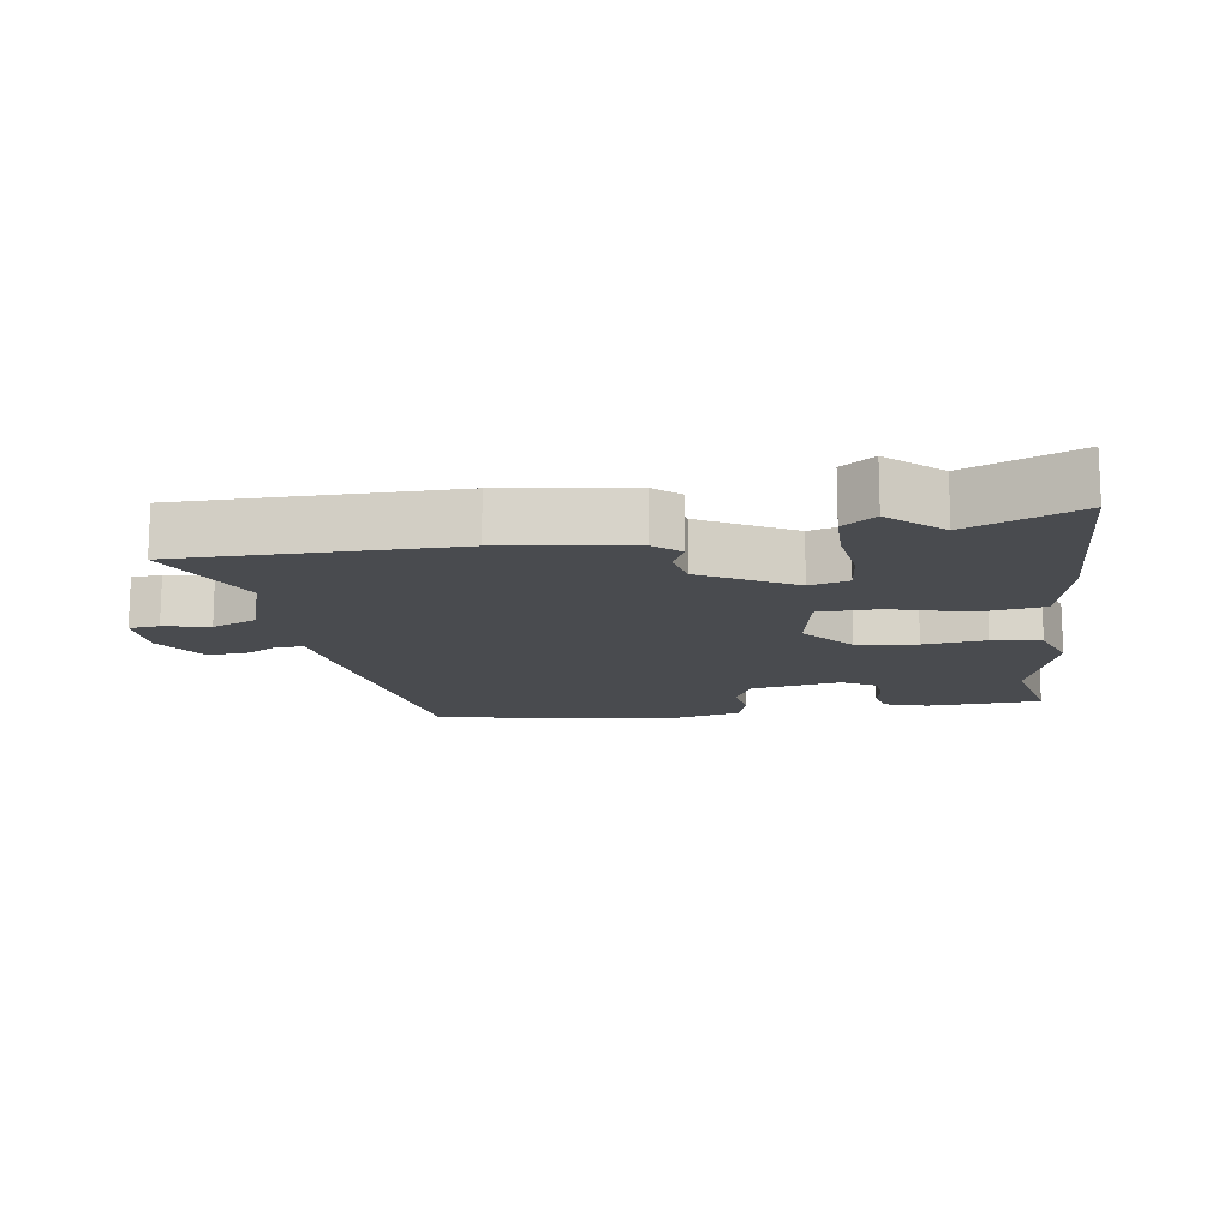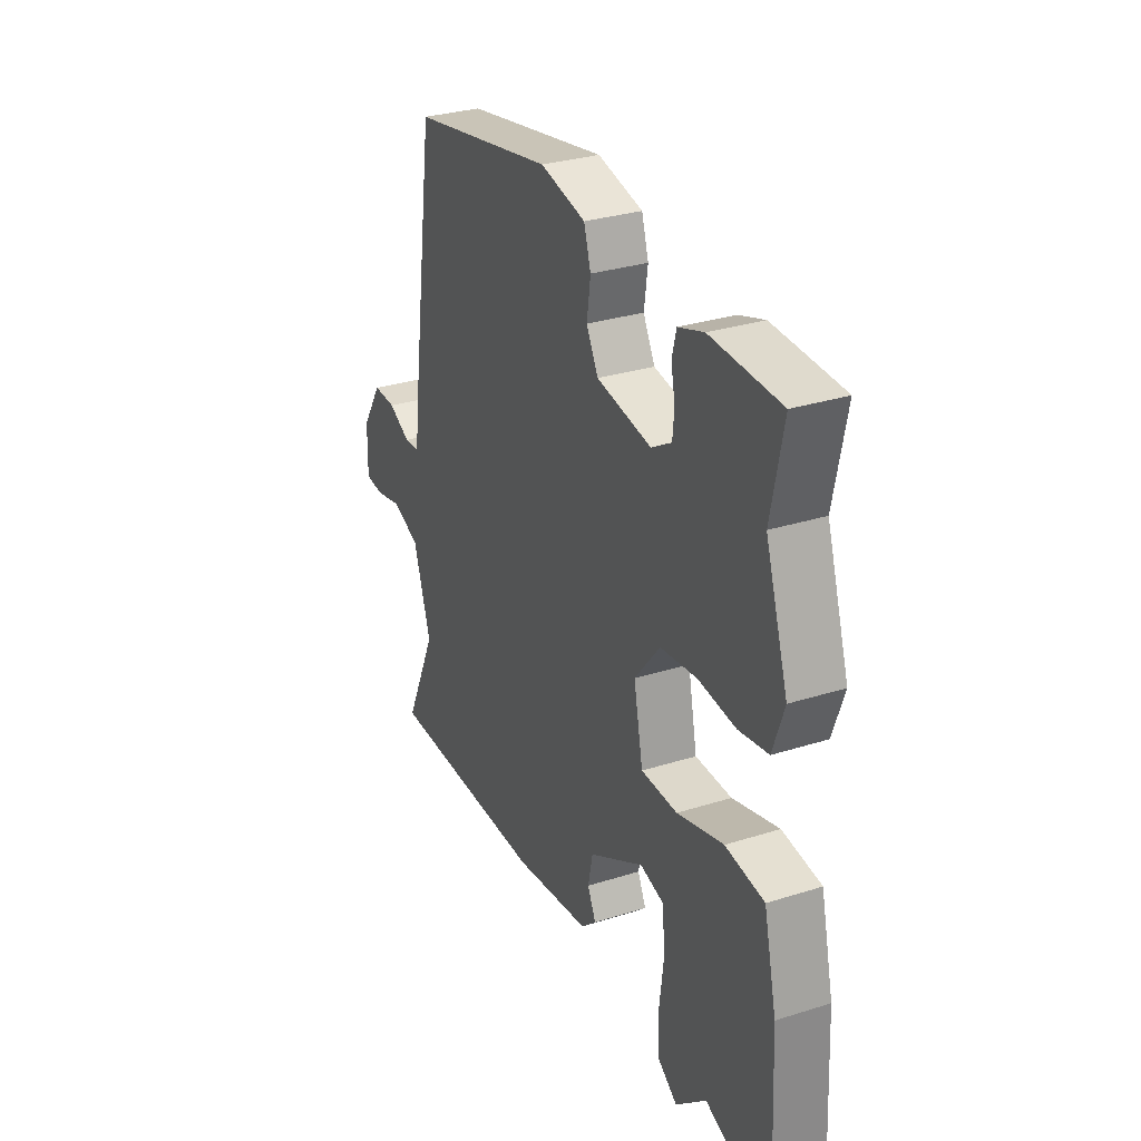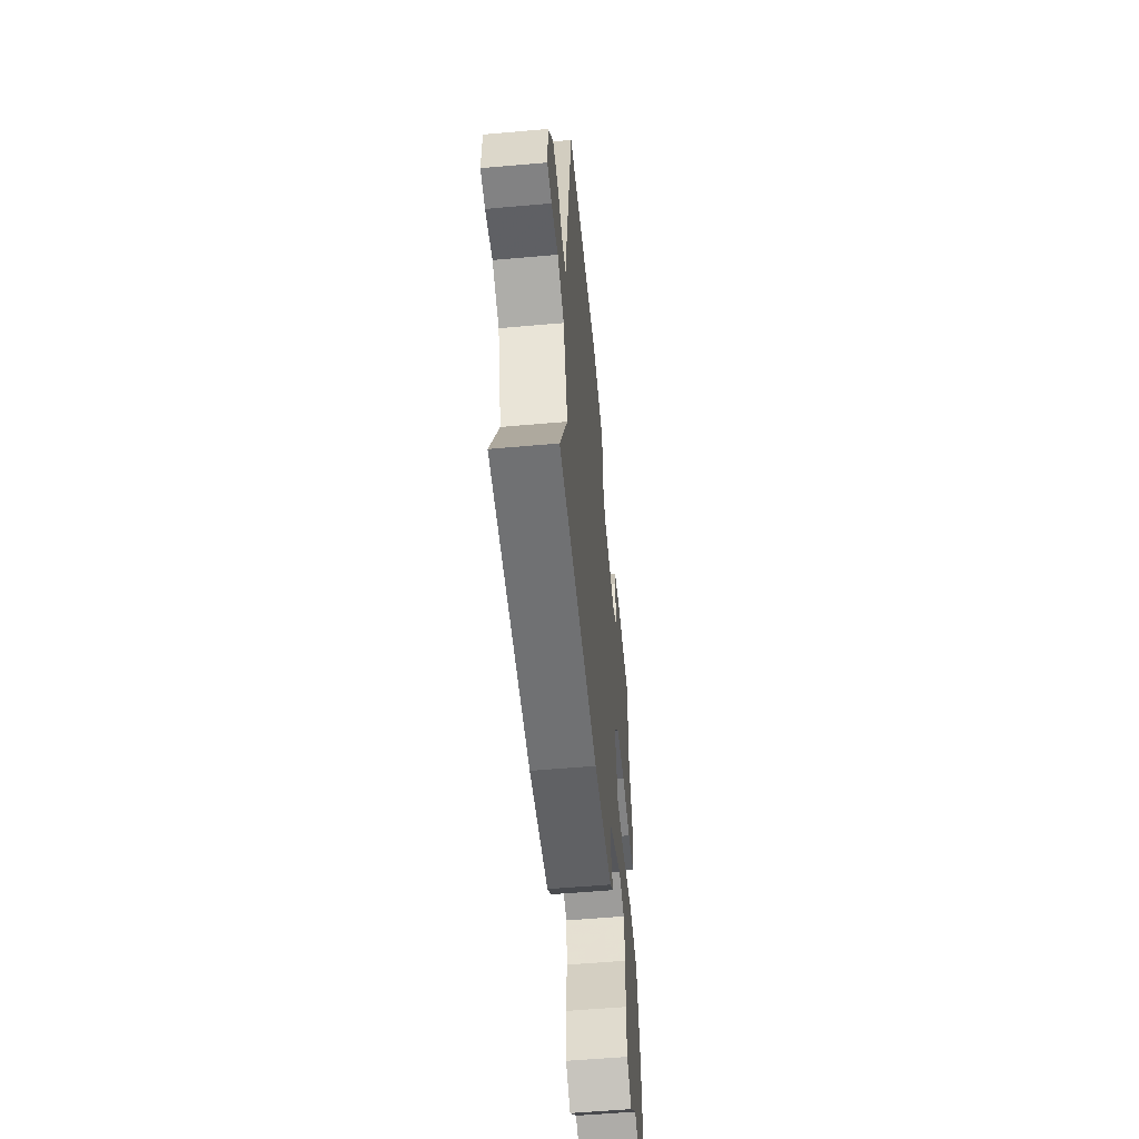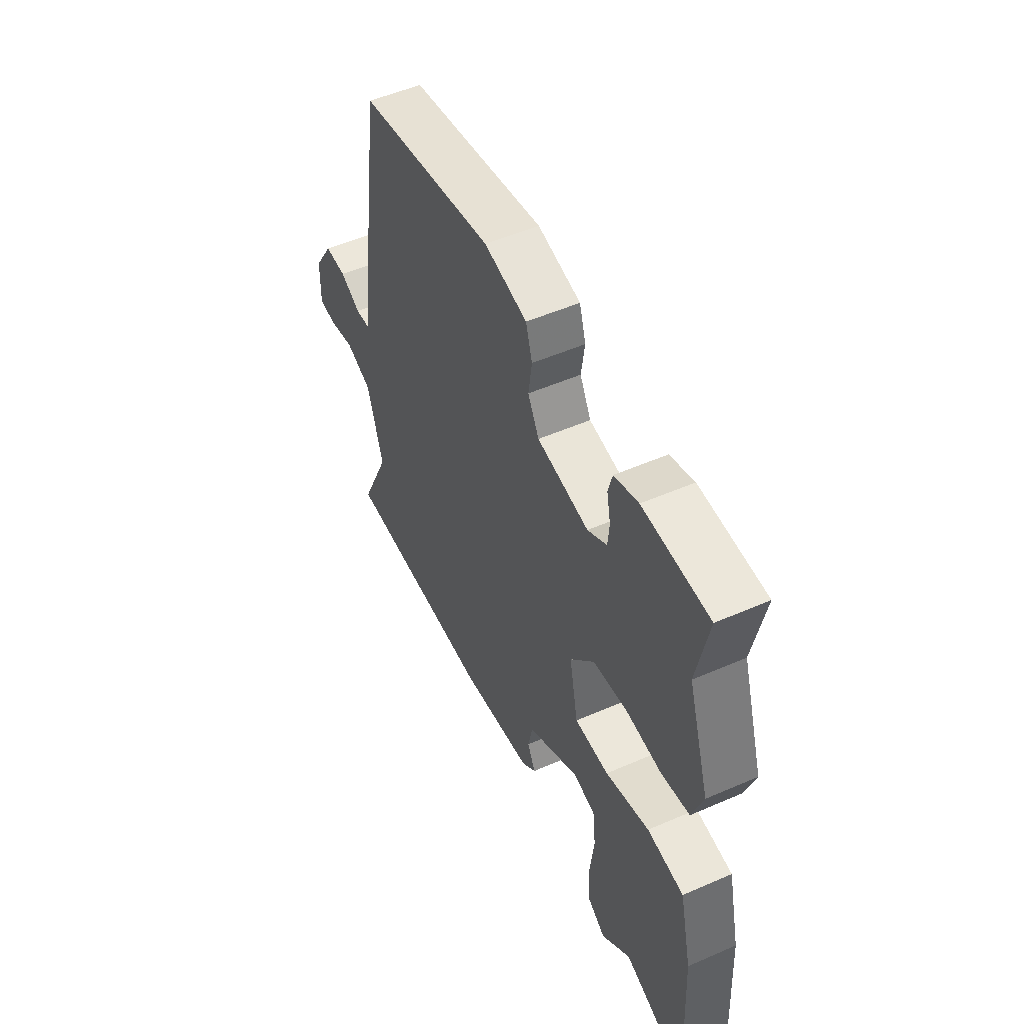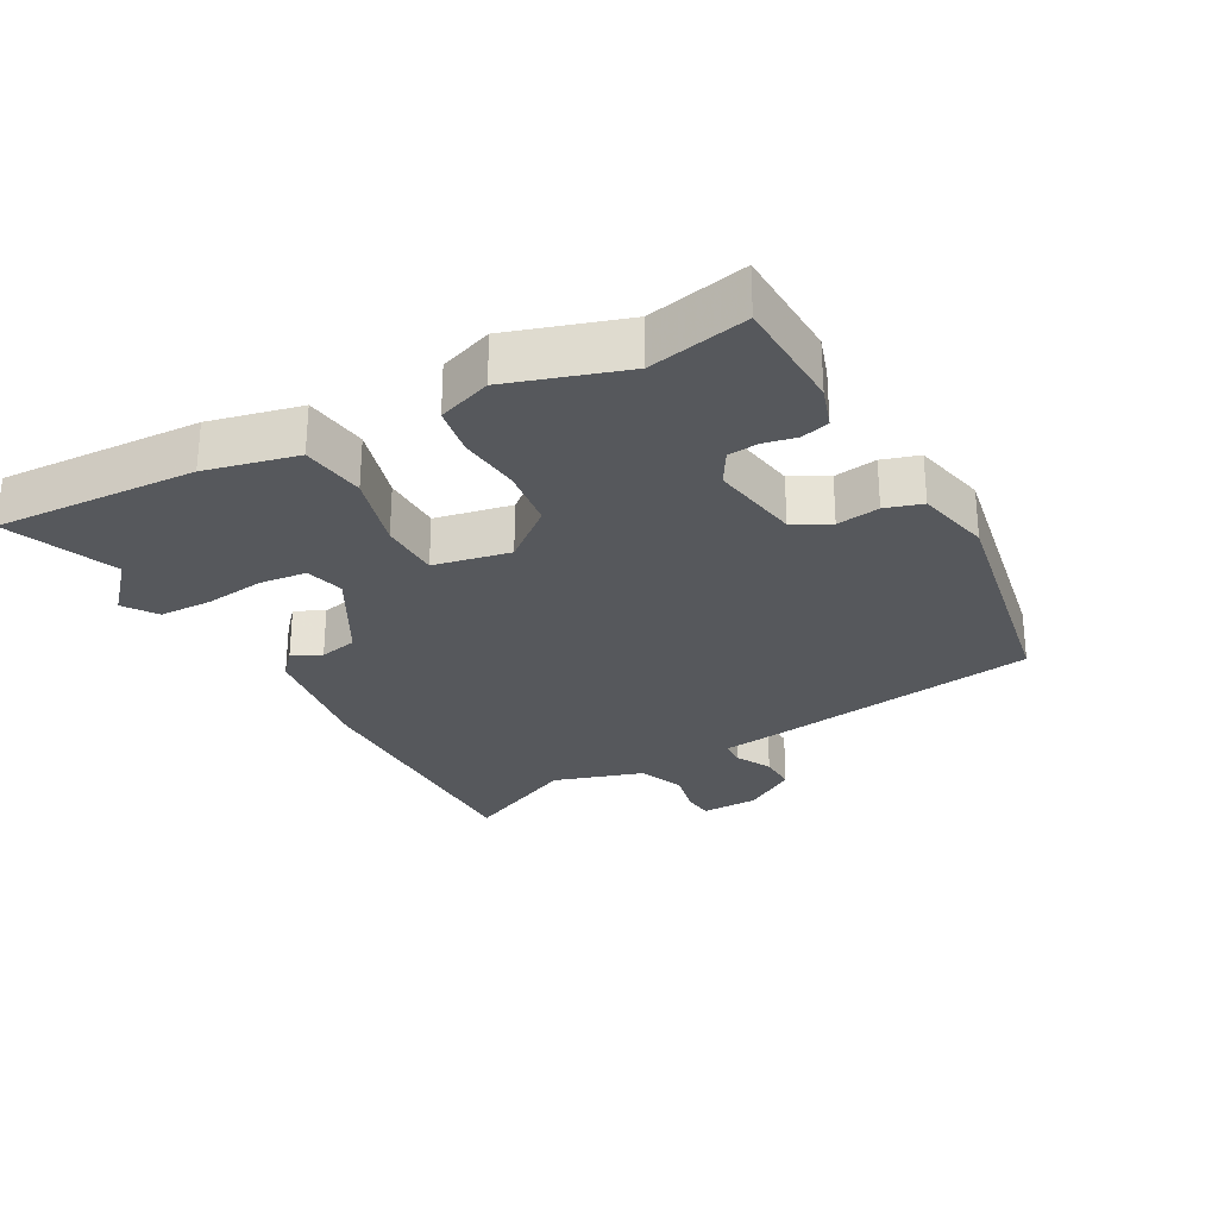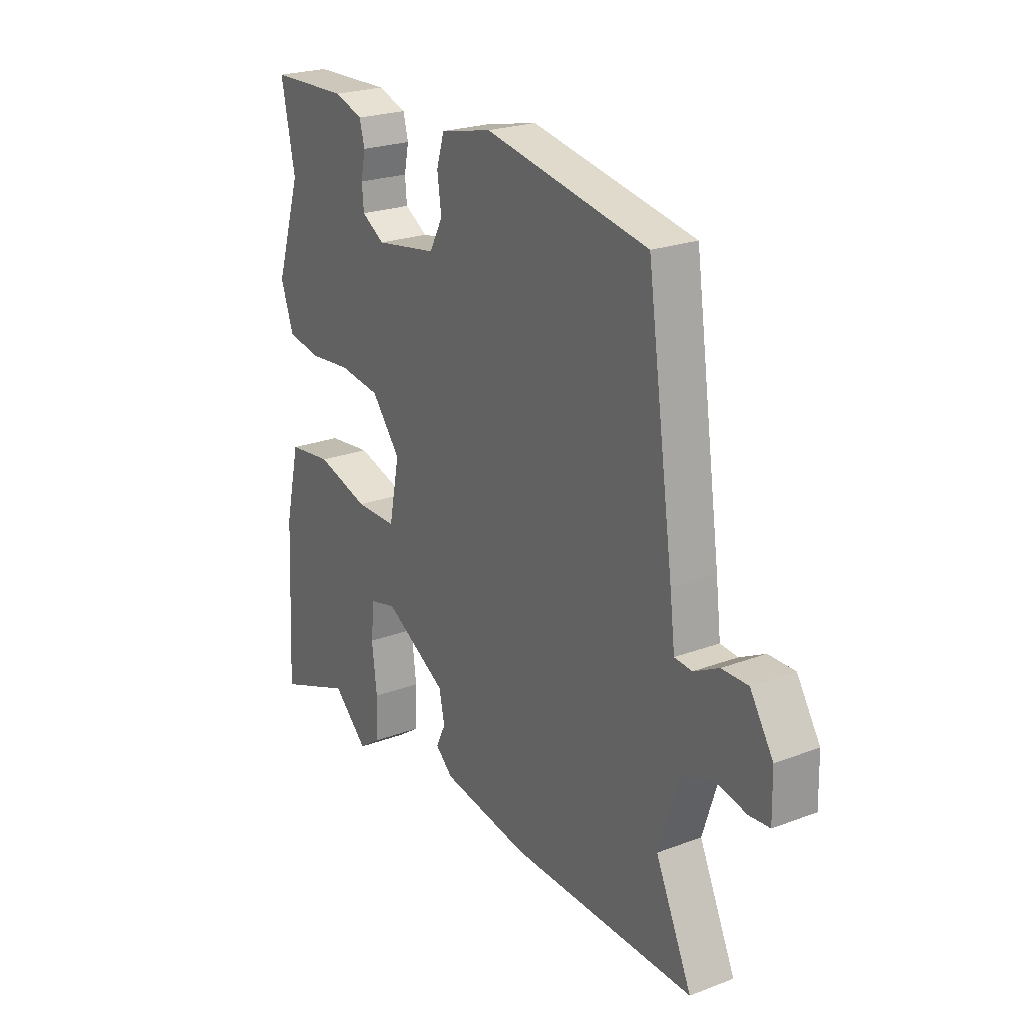
<metadata>
{"format":"obj","ext":"obj","renderer":"f3d","projection":"perspective","resolution":1024,"background":"white","views":[{"elev":-14.1,"azim":-170.8,"up":"+Y"},{"elev":30.6,"azim":-114.5,"up":"+Z"},{"elev":-55.8,"azim":95.3,"up":"+Z"},{"elev":52.1,"azim":-115.2,"up":"+Z"},{"elev":-27.7,"azim":-61.0,"up":"+Y"},{"elev":23.4,"azim":57.6,"up":"+Z"}]}
</metadata>
<code>
v -0.471 0.07 0.359
v -0.501 0.07 0.507
v -0.329 0.07 0.513
v -0.266 0.07 0.492
v -0.255 0.07 0.45
v -0.265 0.07 0.401
v -0.261 0.07 0.356
v -0.211 0.07 0.326
v -0.076 0.07 0.348
v -0.047 0.07 0.402
v -0.056 0.07 0.466
v -0.039 0.07 0.521
v 0.073 0.07 0.546
v 0.428 0.07 0.48
v 0.487 0.07 0.071
v 0.498 0.07 -0.019
v 0.536 0.07 -0.022
v 0.59 0.07 0.006
v 0.647 0.07 0.007
v 0.697 0.07 -0.072
v 0.699 0.07 -0.159
v 0.654 0.07 -0.163
v 0.586 0.07 -0.148
v 0.518 0.07 -0.175
v 0.475 0.07 -0.309
v 0.554 0.07 -0.481
v 0.151 0.07 -0.476
v -0.04 0.07 -0.447
v -0.078 0.07 -0.413
v -0.057 0.07 -0.37
v -0.069 0.07 -0.313
v -0.205 0.07 -0.236
v -0.263 0.07 -0.251
v -0.271 0.07 -0.321
v -0.26 0.07 -0.411
v -0.262 0.07 -0.49
v -0.311 0.07 -0.524
v -0.387 0.07 -0.455
v -0.552 0.07 -0.52
v -0.536 0.07 -0.218
v -0.504 0.07 -0.081
v -0.408 0.07 -0.069
v -0.293 0.07 -0.102
v -0.203 0.07 -0.101
v -0.18 0.07 0.013
v -0.243 0.07 0.091
v -0.333 0.07 0.103
v -0.426 0.07 0.094
v -0.499 0.07 0.107
v -0.527 0.07 0.187
v -0.471 0 0.359
v -0.501 0 0.507
v -0.329 0 0.513
v -0.266 0 0.492
v -0.255 0 0.45
v -0.265 0 0.401
v -0.261 0 0.356
v -0.211 0 0.326
v -0.076 0 0.348
v -0.047 0 0.402
v -0.056 0 0.466
v -0.039 0 0.521
v 0.073 0 0.546
v 0.428 0 0.48
v 0.487 0 0.071
v 0.498 0 -0.019
v 0.536 0 -0.022
v 0.59 0 0.006
v 0.647 0 0.007
v 0.697 0 -0.072
v 0.699 0 -0.159
v 0.654 0 -0.163
v 0.586 0 -0.148
v 0.518 0 -0.175
v 0.475 0 -0.309
v 0.554 0 -0.481
v 0.151 0 -0.476
v -0.04 0 -0.447
v -0.078 0 -0.413
v -0.057 0 -0.37
v -0.069 0 -0.313
v -0.205 0 -0.236
v -0.263 0 -0.251
v -0.271 0 -0.321
v -0.26 0 -0.411
v -0.262 0 -0.49
v -0.311 0 -0.524
v -0.387 0 -0.455
v -0.552 0 -0.52
v -0.536 0 -0.218
v -0.504 0 -0.081
v -0.408 0 -0.069
v -0.293 0 -0.102
v -0.203 0 -0.101
v -0.18 0 0.013
v -0.243 0 0.091
v -0.333 0 0.103
v -0.426 0 0.094
v -0.499 0 0.107
v -0.527 0 0.187
f 47 48 49 50
f 46 47 50 1
f 40 41 42 43
f 38 39 40 43
f 38 43 44
f 34 35 36 37
f 33 34 37 38
f 27 28 29 30
f 25 26 27 30
f 24 25 30 31
f 23 24 31 32
f 21 22 23
f 20 21 23
f 17 18 19 20
f 16 17 20 23
f 13 14 15 16
f 13 16 23 32
f 10 11 12 13
f 9 10 13 32
f 3 4 5 6
f 3 6 7
f 46 1 2 3
f 45 46 3 7
f 33 38 44
f 32 33 44
f 32 44 45
f 9 32 45
f 8 9 45
f 7 8 45
f 100 99 98 97
f 51 100 97 96
f 93 92 91 90
f 93 90 89 88
f 94 93 88
f 87 86 85 84
f 88 87 84 83
f 80 79 78 77
f 80 77 76 75
f 81 80 75 74
f 82 81 74 73
f 73 72 71
f 73 71 70
f 70 69 68 67
f 73 70 67 66
f 66 65 64 63
f 82 73 66 63
f 63 62 61 60
f 82 63 60 59
f 56 55 54 53
f 57 56 53
f 53 52 51 96
f 57 53 96 95
f 94 88 83
f 94 83 82
f 95 94 82
f 95 82 59
f 95 59 58
f 95 58 57
f 1 51 52 2
f 2 52 53 3
f 3 53 54 4
f 4 54 55 5
f 5 55 56 6
f 6 56 57 7
f 7 57 58 8
f 8 58 59 9
f 9 59 60 10
f 10 60 61 11
f 11 61 62 12
f 12 62 63 13
f 13 63 64 14
f 14 64 65 15
f 15 65 66 16
f 16 66 67 17
f 17 67 68 18
f 18 68 69 19
f 19 69 70 20
f 20 70 71 21
f 21 71 72 22
f 22 72 73 23
f 23 73 74 24
f 24 74 75 25
f 25 75 76 26
f 26 76 77 27
f 27 77 78 28
f 28 78 79 29
f 29 79 80 30
f 30 80 81 31
f 31 81 82 32
f 32 82 83 33
f 33 83 84 34
f 34 84 85 35
f 35 85 86 36
f 36 86 87 37
f 37 87 88 38
f 38 88 89 39
f 39 89 90 40
f 40 90 91 41
f 41 91 92 42
f 42 92 93 43
f 43 93 94 44
f 44 94 95 45
f 45 95 96 46
f 46 96 97 47
f 47 97 98 48
f 48 98 99 49
f 49 99 100 50
f 50 100 51 1

</code>
